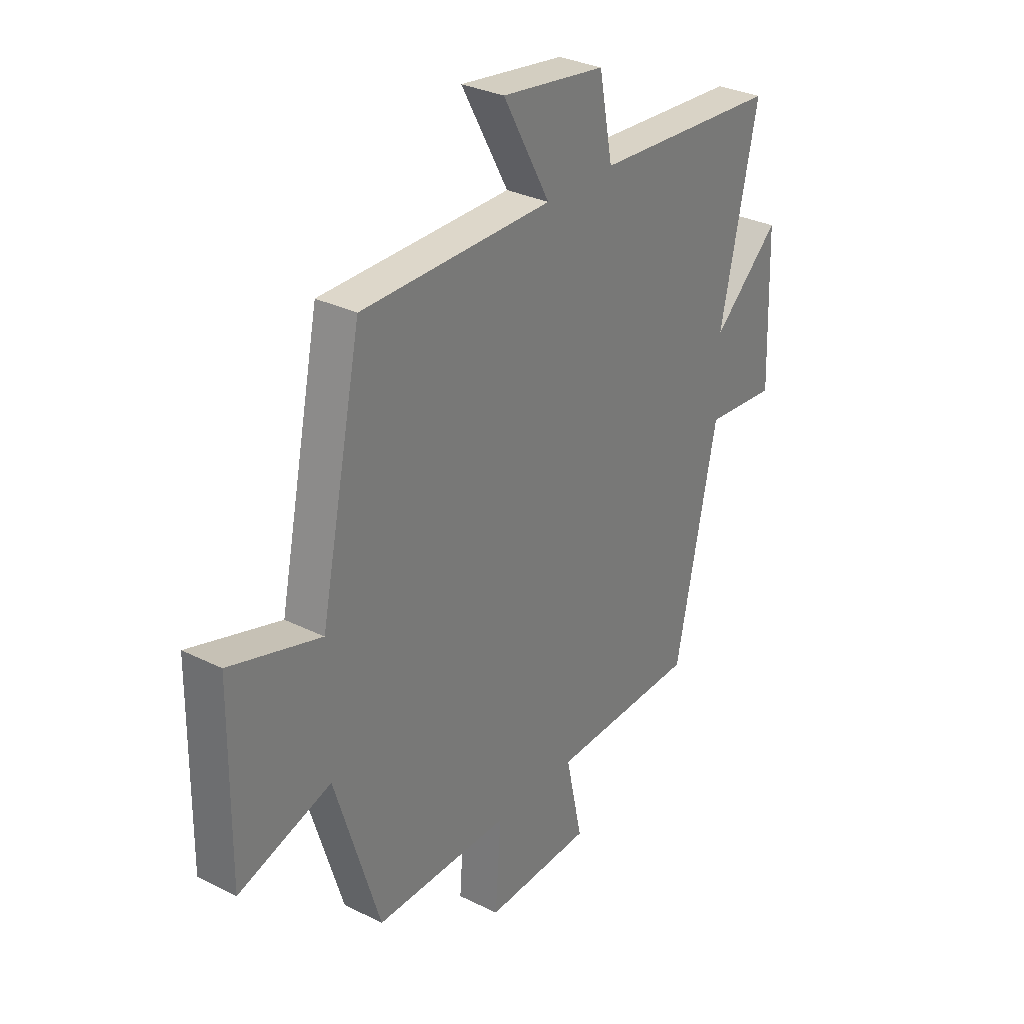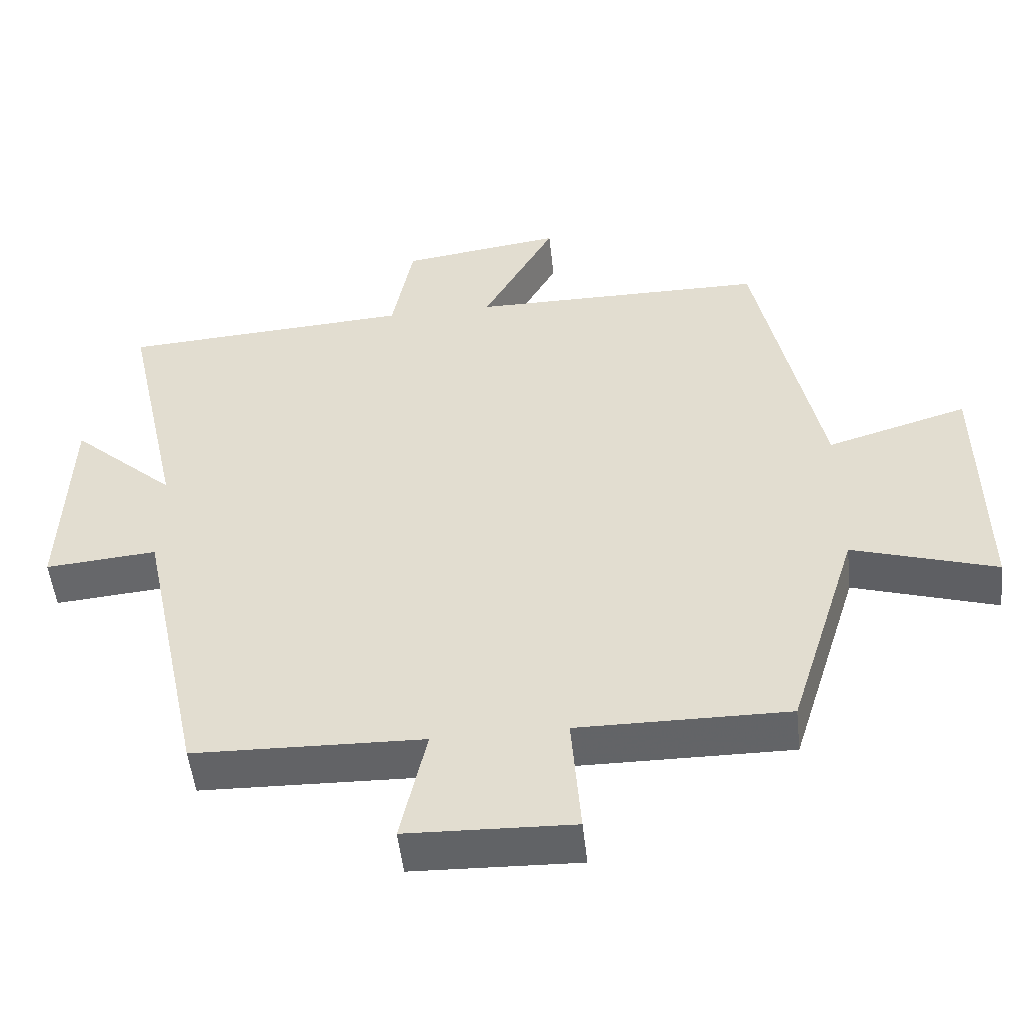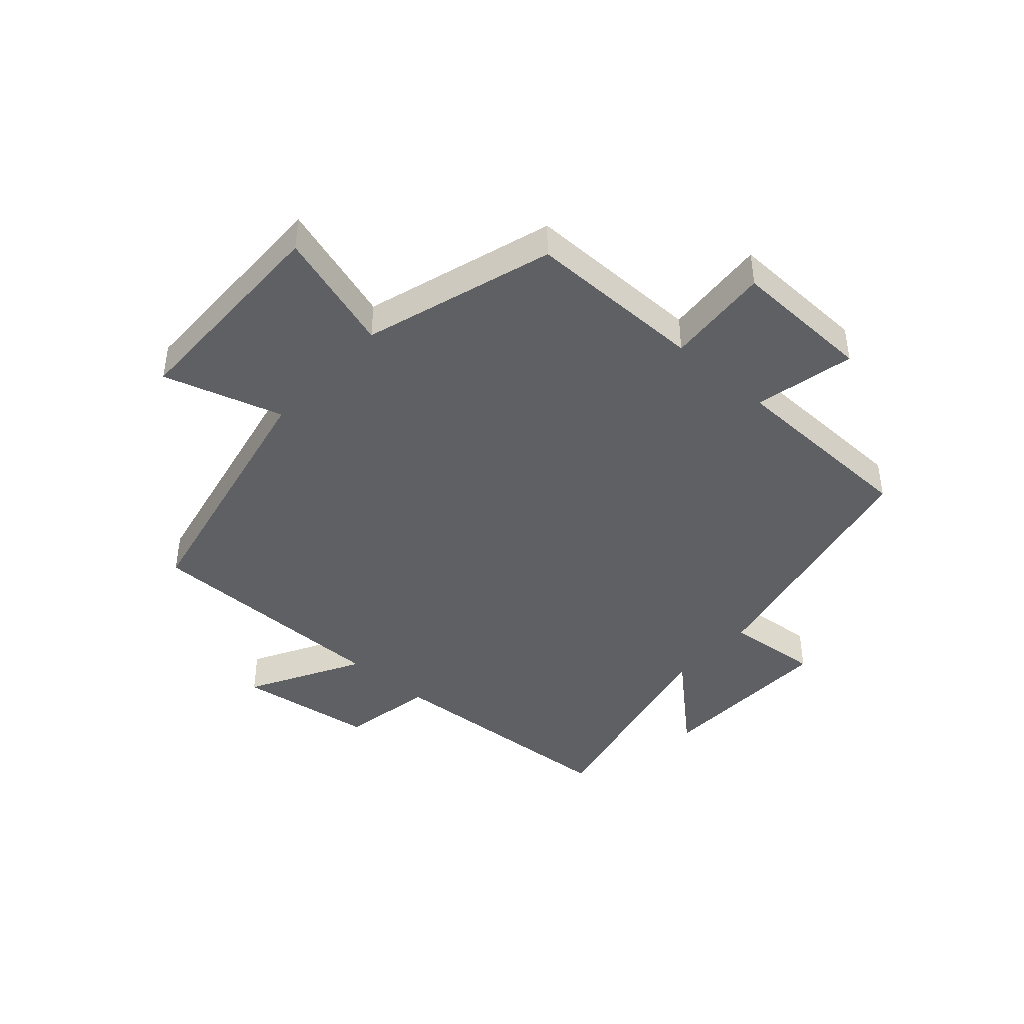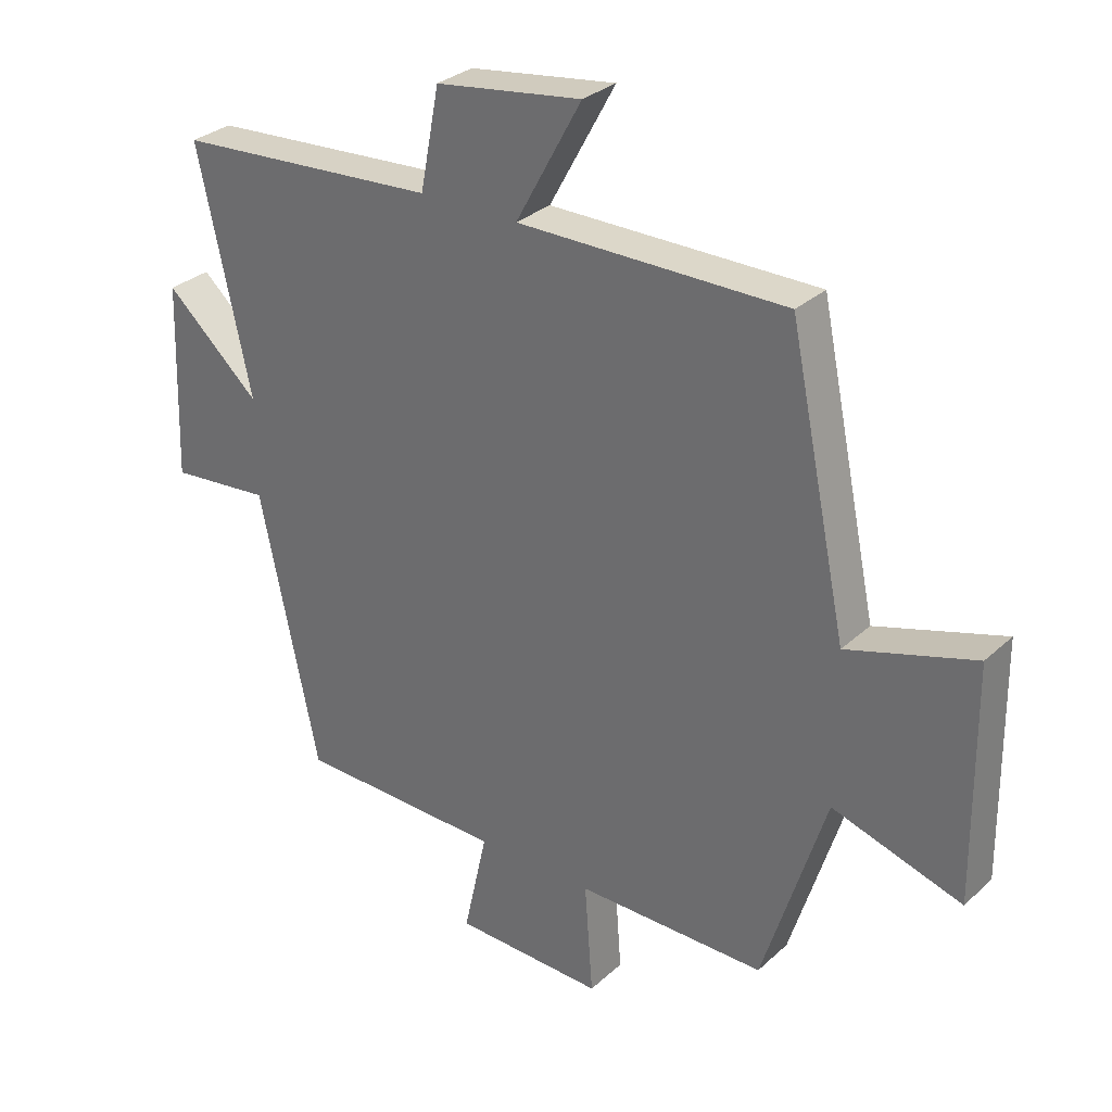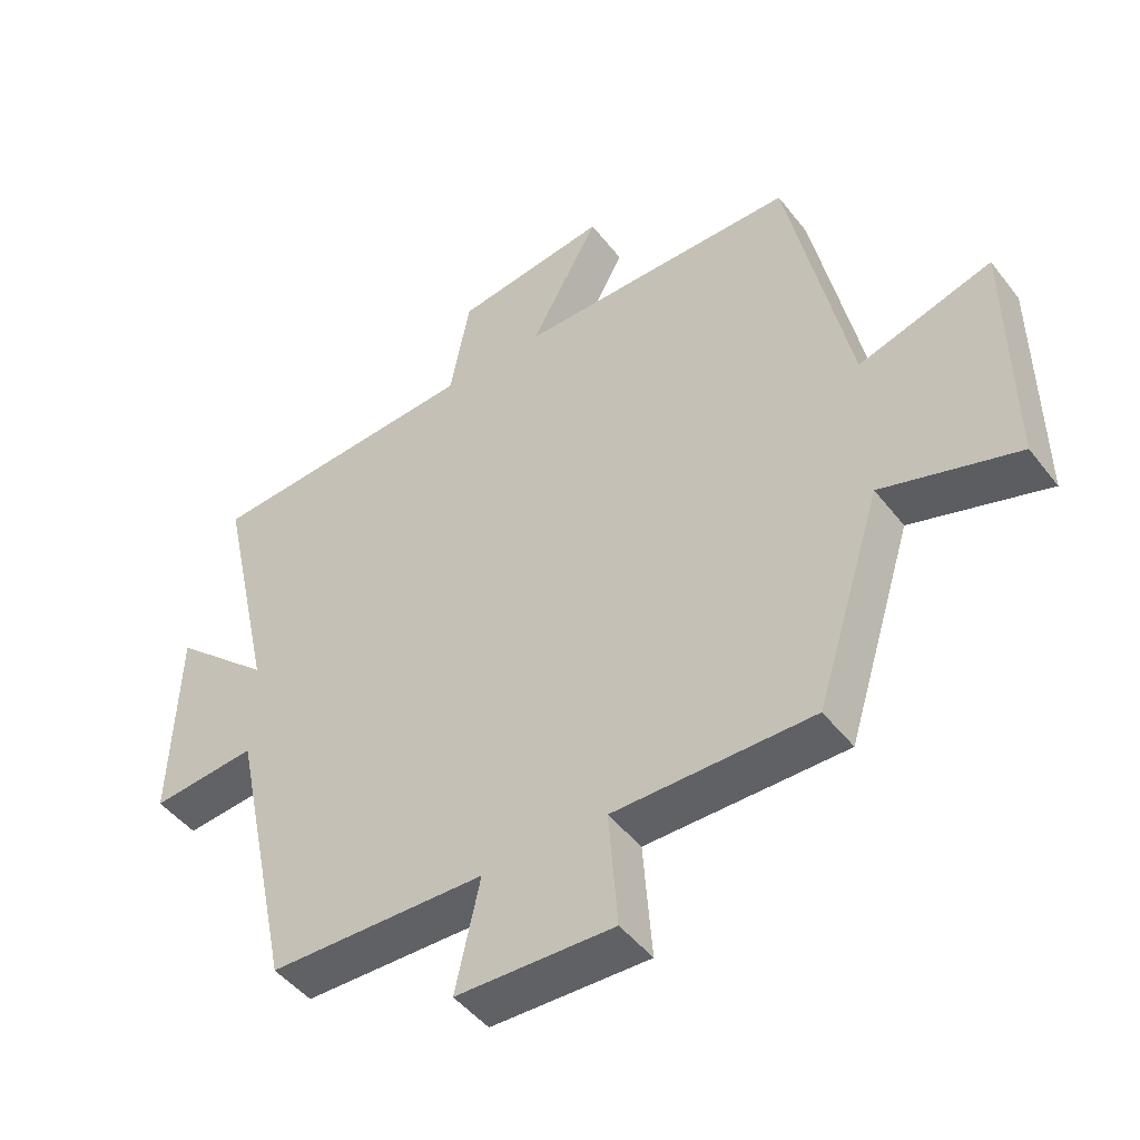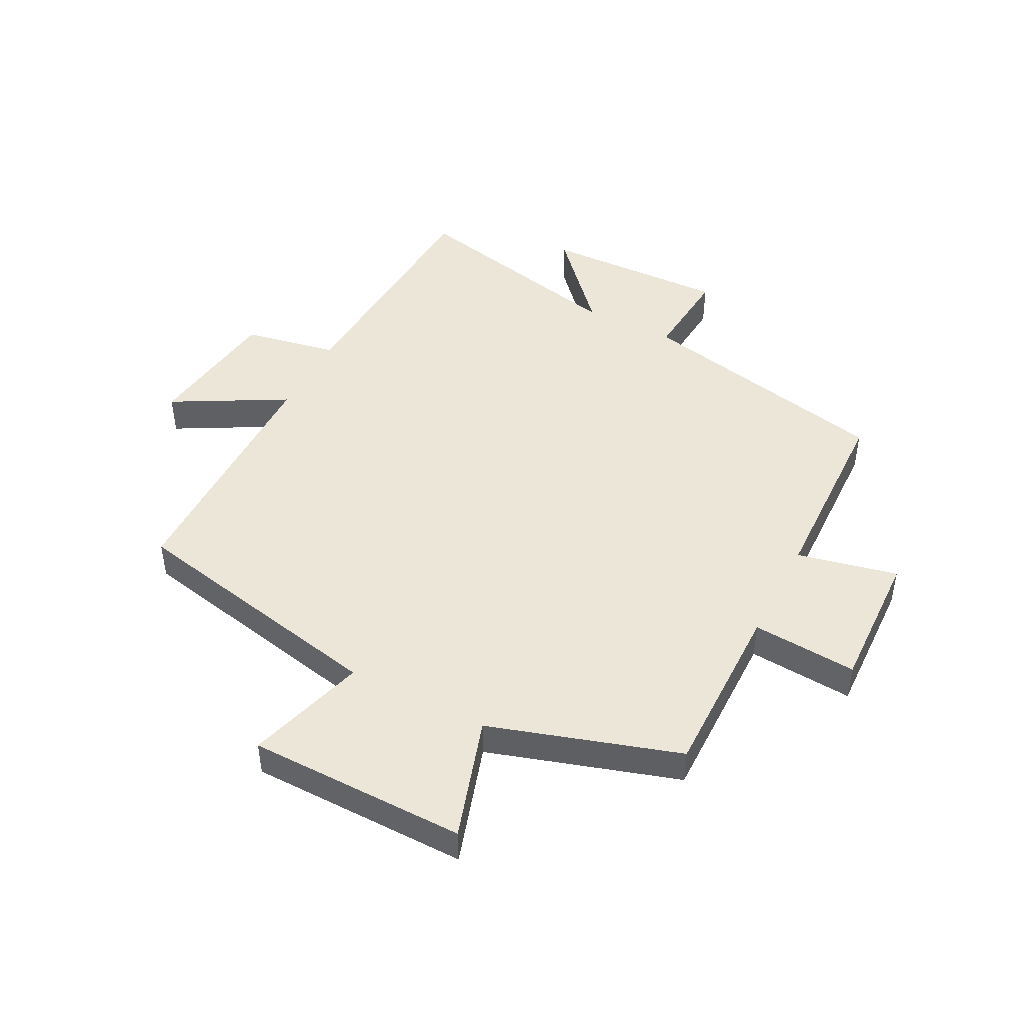
<metadata>
{"format":"obj","ext":"obj","renderer":"f3d","projection":"perspective","resolution":1024,"background":"white","views":[{"elev":30.8,"azim":125.6,"up":"+Z"},{"elev":-51.2,"azim":6.2,"up":"+Z"},{"elev":-42.9,"azim":138.3,"up":"+Y"},{"elev":30.2,"azim":37.6,"up":"+Z"},{"elev":-47.3,"azim":35.8,"up":"+Z"},{"elev":46.3,"azim":117.2,"up":"+Y"}]}
</metadata>
<code>
v 0.401 0.07 -0.502
v 0.103 0.07 -0.5
v 0.116 0.07 -0.676
v -0.12 0.07 -0.668
v -0.083 0.07 -0.5
v -0.408 0.07 -0.491
v -0.5 0.07 -0.06
v -0.658 0.07 -0.074
v -0.648 0.07 0.232
v -0.5 0.07 0.098
v -0.583 0.07 0.474
v -0.17 0.07 0.5
v -0.14 0.07 0.657
v 0.09 0.07 0.689
v -0.014 0.07 0.5
v 0.408 0.07 0.499
v 0.5 0.07 0.057
v 0.7 0.07 0.117
v 0.704 0.07 -0.249
v 0.5 0.07 -0.185
v 0.401 0 -0.502
v 0.103 0 -0.5
v 0.116 0 -0.676
v -0.12 0 -0.668
v -0.083 0 -0.5
v -0.408 0 -0.491
v -0.5 0 -0.06
v -0.658 0 -0.074
v -0.648 0 0.232
v -0.5 0 0.098
v -0.583 0 0.474
v -0.17 0 0.5
v -0.14 0 0.657
v 0.09 0 0.689
v -0.014 0 0.5
v 0.408 0 0.499
v 0.5 0 0.057
v 0.7 0 0.117
v 0.704 0 -0.249
v 0.5 0 -0.185
f 17 18 19 20
f 20 1 2
f 17 20 2
f 16 17 2
f 15 16 2
f 12 13 14 15
f 15 2 3
f 12 15 3
f 11 12 3
f 10 11 3
f 7 8 9 10
f 5 6 7 10
f 5 10 3
f 3 4 5
f 40 39 38 37
f 22 21 40
f 22 40 37
f 22 37 36
f 22 36 35
f 35 34 33 32
f 23 22 35
f 23 35 32
f 23 32 31
f 23 31 30
f 30 29 28 27
f 30 27 26 25
f 23 30 25
f 25 24 23
f 1 21 22 2
f 2 22 23 3
f 3 23 24 4
f 4 24 25 5
f 5 25 26 6
f 6 26 27 7
f 7 27 28 8
f 8 28 29 9
f 9 29 30 10
f 10 30 31 11
f 11 31 32 12
f 12 32 33 13
f 13 33 34 14
f 14 34 35 15
f 15 35 36 16
f 16 36 37 17
f 17 37 38 18
f 18 38 39 19
f 19 39 40 20
f 20 40 21 1

</code>
